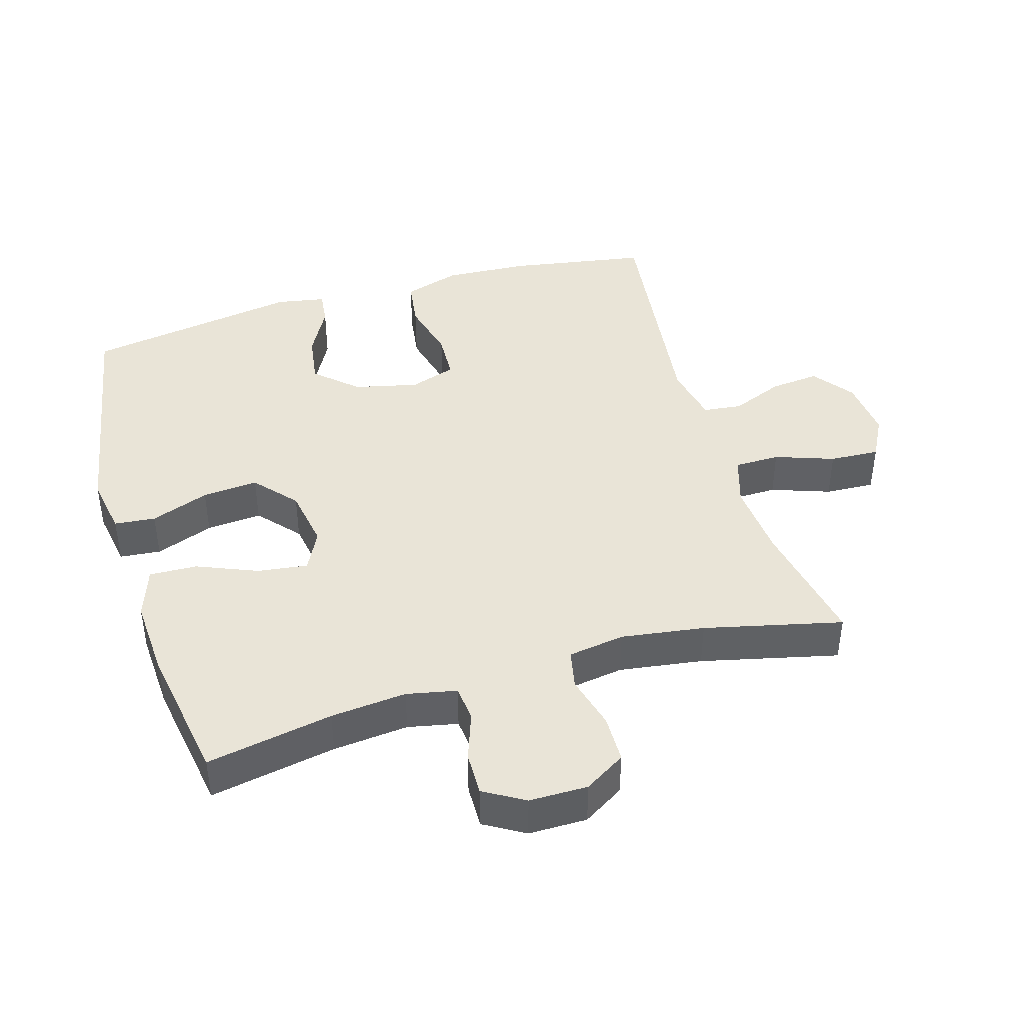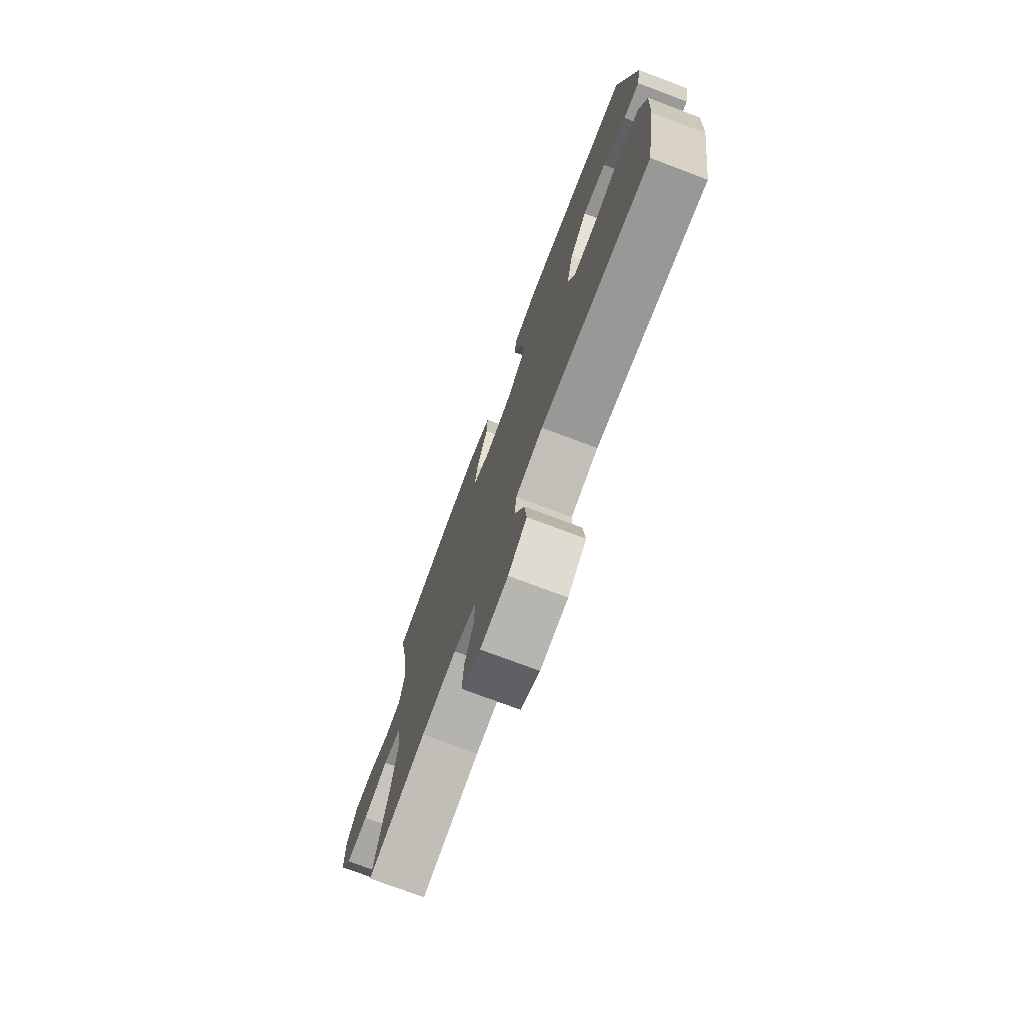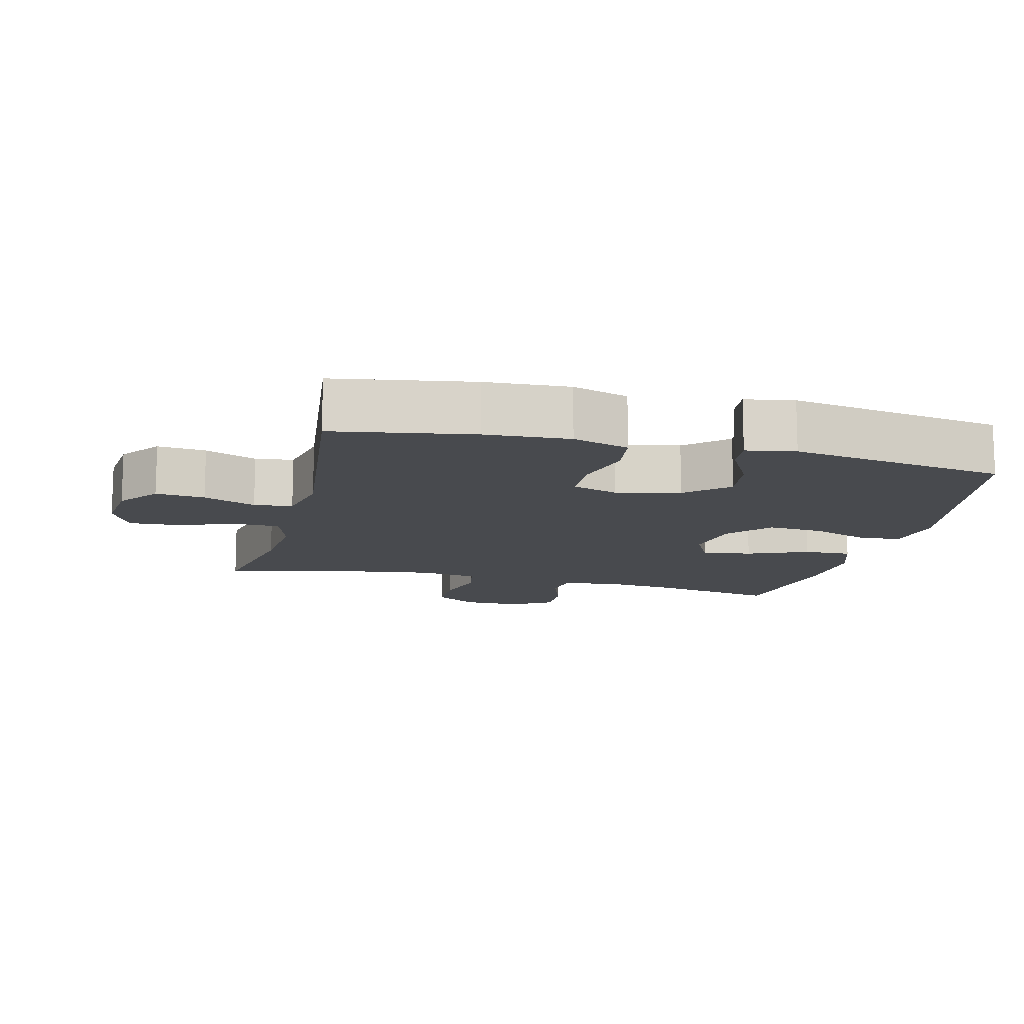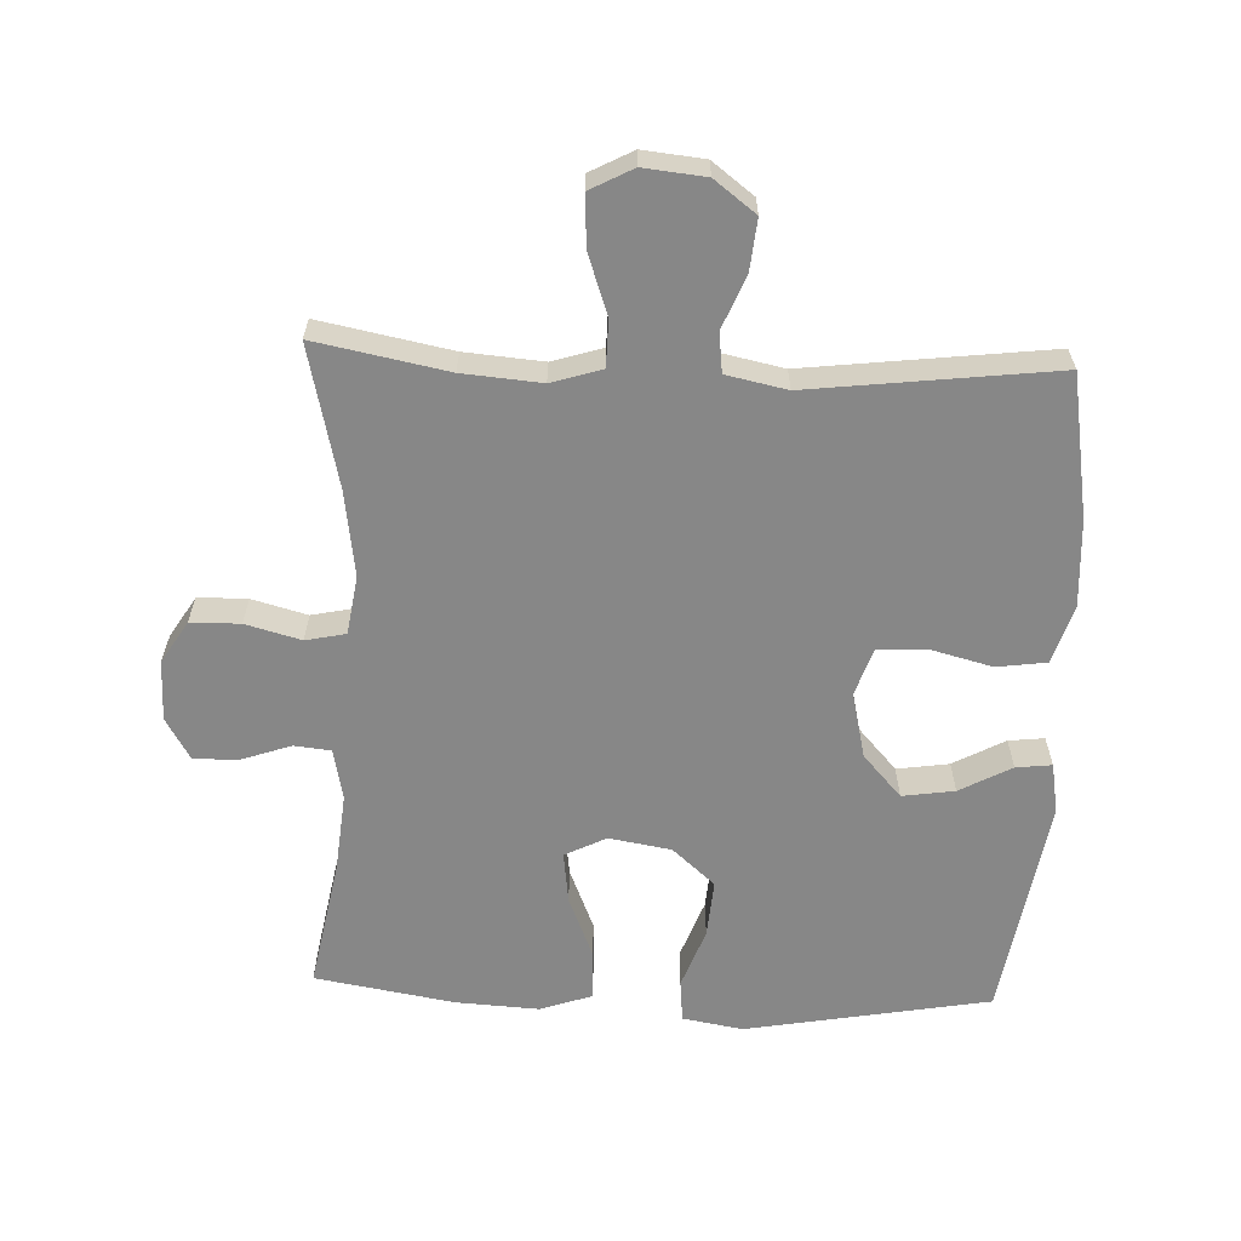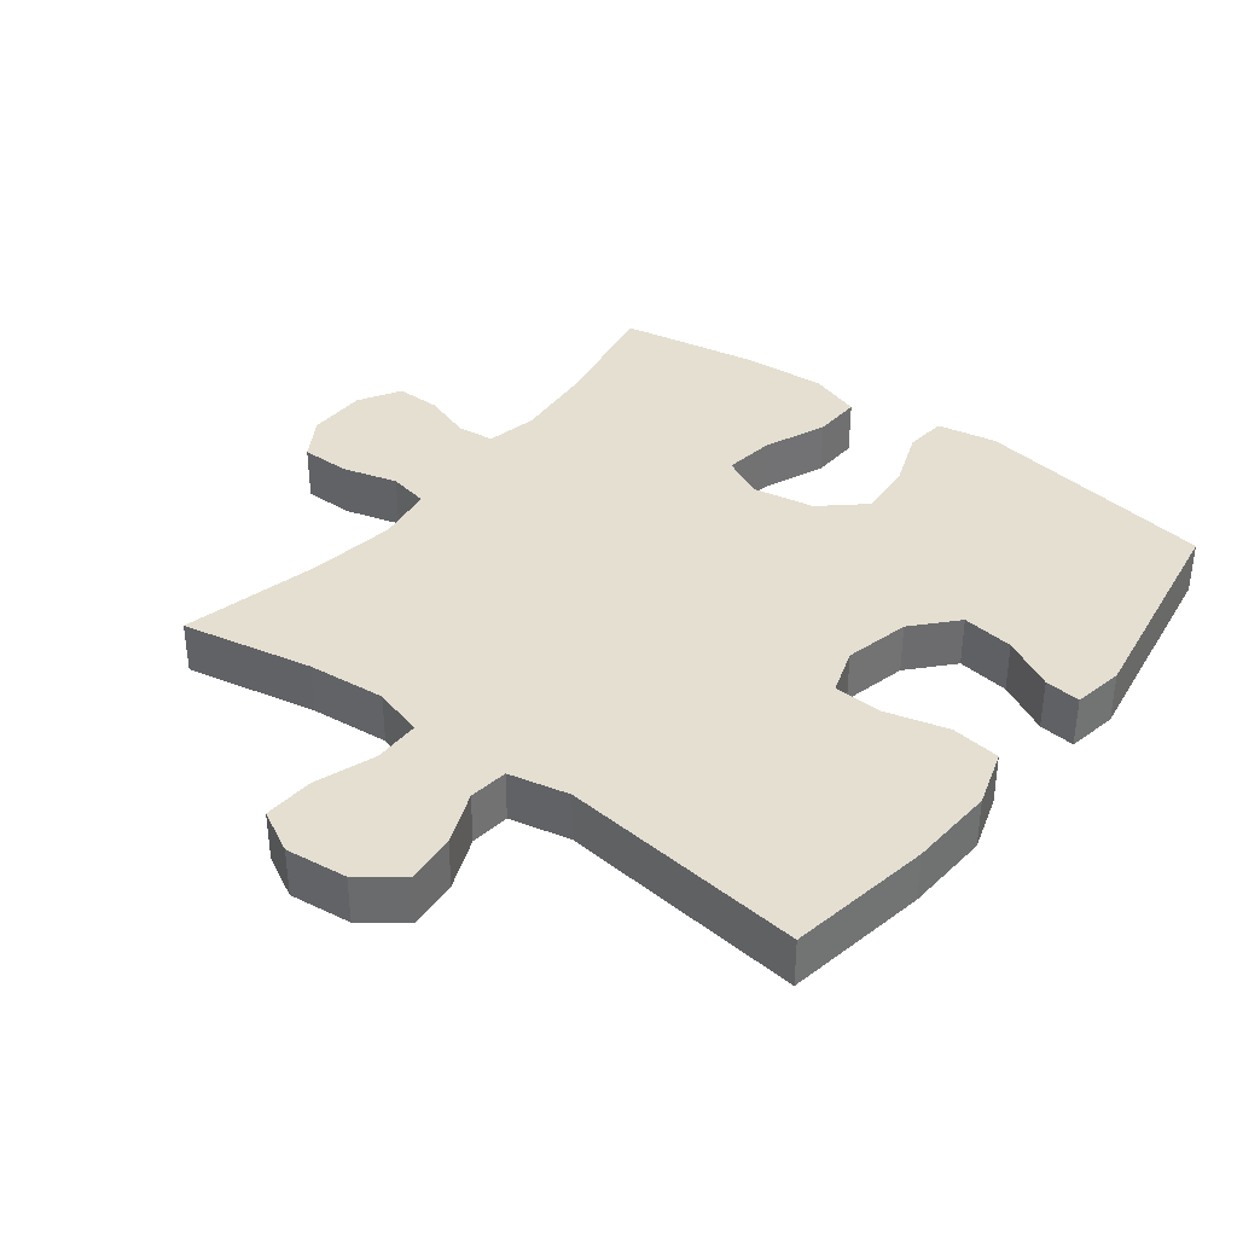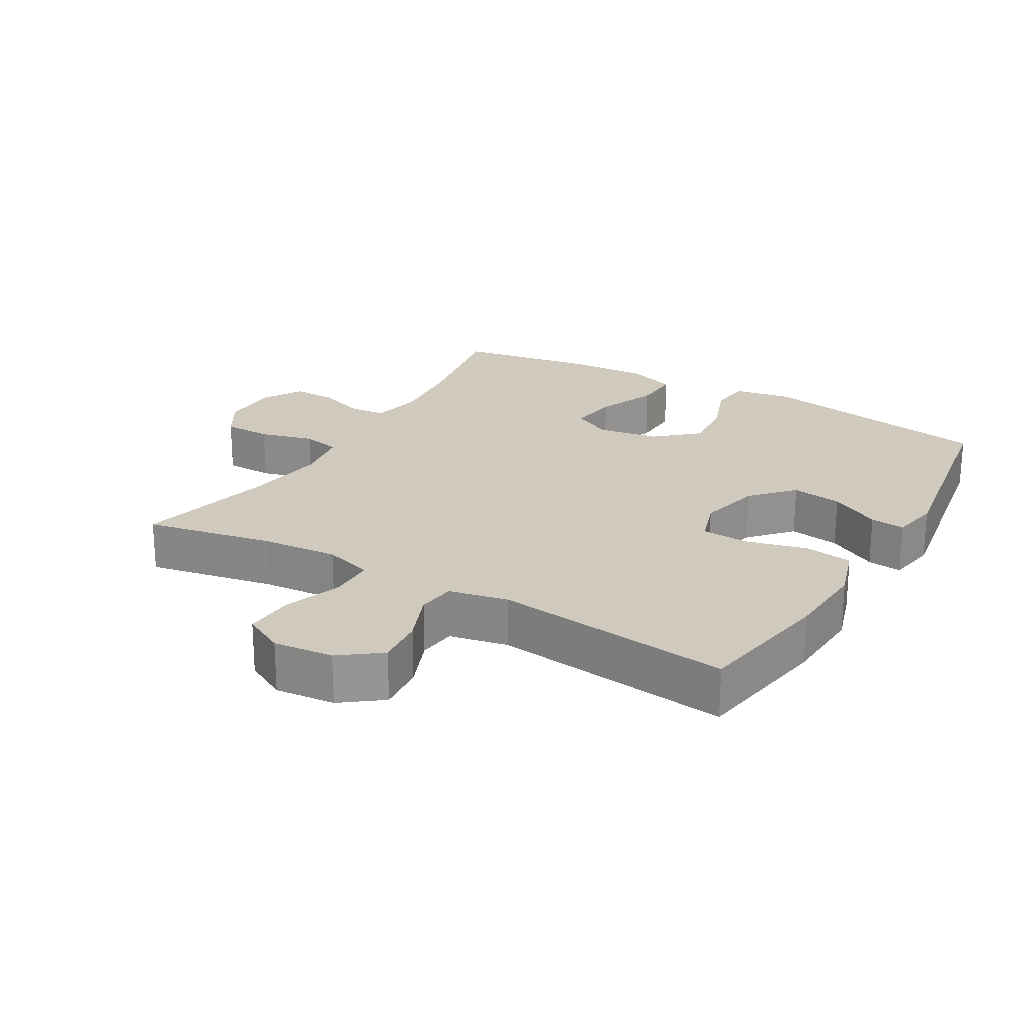
<metadata>
{"format":"obj","ext":"obj","renderer":"f3d","projection":"perspective","resolution":1024,"background":"white","views":[{"elev":42.8,"azim":73.5,"up":"+Y"},{"elev":-75.2,"azim":-110.6,"up":"+Z"},{"elev":-12.9,"azim":-104.0,"up":"+Y"},{"elev":-62.5,"azim":177.6,"up":"+Y"},{"elev":36.7,"azim":-142.6,"up":"+Y"},{"elev":23.0,"azim":-149.7,"up":"+Y"}]}
</metadata>
<code>
o path4956
v -0.5691 0.0375 0.1852
v -0.5557 0.0375 0.1094
v -0.5021 0.0375 0.1155
v -0.4245 0.0375 0.1574
v -0.3462 0.0375 0.1691
v -0.2887 0.0375 0.1058
v -0.2658 0.0375 0.007623
v -0.2894 0.0375 -0.06366
v -0.363 0.0375 -0.06696
v -0.4564 0.0375 -0.04317
v -0.5309 0.0375 -0.05364
v -0.5581 0.0375 -0.1406
v -0.5508 0.0375 -0.2701
v -0.5149 0.0375 -0.4847
v -0.147 0.0375 -0.4403
v -0.0559 0.0375 -0.4591
v -0.04895 0.0375 -0.5184
v -0.08162 0.0375 -0.5992
v -0.089 0.0375 -0.6747
v -0.02689 0.0375 -0.7219
v 0.06597 0.0375 -0.7313
v 0.1301 0.0375 -0.6973
v 0.126 0.0375 -0.6209
v 0.09415 0.0375 -0.5303
v 0.09506 0.0375 -0.4605
v 0.1706 0.0375 -0.4369
v 0.2887 0.0375 -0.4465
v 0.487 0.0375 -0.4847
v 0.4373 0.0375 -0.2731
v 0.419 0.0375 -0.1449
v 0.4325 0.0375 -0.05767
v 0.4923 0.0375 -0.04499
v 0.5755 0.0375 -0.06718
v 0.6498 0.0375 -0.06623
v 0.6887 0.0375 -0.002864
v 0.6887 0.0375 0.08725
v 0.652 0.0375 0.1497
v 0.5849 0.0375 0.1486
v 0.5103 0.0375 0.1224
v 0.4554 0.0375 0.1282
v 0.4393 0.0375 0.2052
v 0.4507 0.0375 0.3221
v 0.487 0.0375 0.517
v 0.2773 0.0375 0.5521
v 0.1532 0.0375 0.559
v 0.07516 0.0375 0.532
v 0.07779 0.0375 0.4583
v 0.1164 0.0375 0.3647
v 0.1264 0.0375 0.2877
v 0.06445 0.0375 0.2566
v -0.02903 0.0375 0.2722
v -0.09252 0.0375 0.3282
v -0.08567 0.0375 0.4141
v -0.05266 0.0375 0.5039
v -0.05883 0.0375 0.5672
v -0.149 0.0375 0.5828
v -0.5149 0.0375 0.517
v -0.5691 -0.0375 0.1852
v -0.5557 -0.0375 0.1094
v -0.5021 -0.0375 0.1155
v -0.4245 -0.0375 0.1574
v -0.3462 -0.0375 0.1691
v -0.2887 -0.0375 0.1058
v -0.2658 -0.0375 0.007623
v -0.2894 -0.0375 -0.06366
v -0.363 -0.0375 -0.06696
v -0.4564 -0.0375 -0.04317
v -0.5309 -0.0375 -0.05364
v -0.5581 -0.0375 -0.1406
v -0.5508 -0.0375 -0.2701
v -0.5149 -0.0375 -0.4847
v -0.147 -0.0375 -0.4403
v -0.0559 -0.0375 -0.4591
v -0.04895 -0.0375 -0.5184
v -0.08162 -0.0375 -0.5992
v -0.089 -0.0375 -0.6747
v -0.02689 -0.0375 -0.7219
v 0.06597 -0.0375 -0.7313
v 0.1301 -0.0375 -0.6973
v 0.126 -0.0375 -0.6209
v 0.09415 -0.0375 -0.5303
v 0.09506 -0.0375 -0.4605
v 0.1706 -0.0375 -0.4369
v 0.2887 -0.0375 -0.4465
v 0.487 -0.0375 -0.4847
v 0.4373 -0.0375 -0.2731
v 0.419 -0.0375 -0.1449
v 0.4325 -0.0375 -0.05767
v 0.4923 -0.0375 -0.04499
v 0.5755 -0.0375 -0.06718
v 0.6498 -0.0375 -0.06623
v 0.6887 -0.0375 -0.002864
v 0.6887 -0.0375 0.08725
v 0.652 -0.0375 0.1497
v 0.5849 -0.0375 0.1486
v 0.5103 -0.0375 0.1224
v 0.4554 -0.0375 0.1282
v 0.4393 -0.0375 0.2052
v 0.4507 -0.0375 0.3221
v 0.487 -0.0375 0.517
v 0.2773 -0.0375 0.5521
v 0.1532 -0.0375 0.559
v 0.07516 -0.0375 0.532
v 0.07779 -0.0375 0.4583
v 0.1164 -0.0375 0.3647
v 0.1264 -0.0375 0.2877
v 0.06445 -0.0375 0.2566
v -0.02903 -0.0375 0.2722
v -0.09252 -0.0375 0.3282
v -0.08567 -0.0375 0.4141
v -0.05266 -0.0375 0.5039
v -0.05883 -0.0375 0.5672
v -0.149 -0.0375 0.5828
v -0.5149 -0.0375 0.517
v -0.05883 0.0375 0.5672
v -0.05883 0.0375 0.5672
v -0.149 0.0375 0.5828
v -0.05266 0.0375 0.5039
v 0.2773 0.0375 0.5521
v 0.1532 0.0375 0.559
v 0.07516 0.0375 0.532
v 0.07516 0.0375 0.532
v 0.487 0.0375 0.517
v 0.487 0.0375 0.517
v 0.07779 0.0375 0.4583
v -0.5149 0.0375 0.517
v -0.5149 0.0375 0.517
v -0.08567 0.0375 0.4141
v 0.1164 0.0375 0.3647
v 0.4507 0.0375 0.3221
v -0.09252 0.0375 0.3282
v 0.1264 0.0375 0.2877
v 0.1264 0.0375 0.2877
v -0.02903 0.0375 0.2722
v 0.4393 0.0375 0.2052
v -0.5691 0.0375 0.1852
v 0.06445 0.0375 0.2566
v 0.4554 0.0375 0.1282
v 0.4554 0.0375 0.1282
v -0.4245 0.0375 0.1574
v -0.3462 0.0375 0.1691
v -0.5557 0.0375 0.1094
v -0.5557 0.0375 0.1094
v -0.2887 0.0375 0.1058
v -0.5021 0.0375 0.1155
v 0.6887 0.0375 0.08725
v 0.652 0.0375 0.1497
v 0.652 0.0375 0.1497
v 0.5849 0.0375 0.1486
v 0.5103 0.0375 0.1224
v -0.2658 0.0375 0.007623
v 0.6887 0.0375 -0.002864
v -0.2894 0.0375 -0.06366
v -0.2894 0.0375 -0.06366
v 0.6498 0.0375 -0.06623
v -0.363 0.0375 -0.06696
v -0.4564 0.0375 -0.04317
v -0.5309 0.0375 -0.05364
v -0.5309 0.0375 -0.05364
v 0.5755 0.0375 -0.06718
v 0.4923 0.0375 -0.04499
v 0.4325 0.0375 -0.05767
v 0.4325 0.0375 -0.05767
v -0.5581 0.0375 -0.1406
v 0.419 0.0375 -0.1449
v -0.5508 0.0375 -0.2701
v 0.4373 0.0375 -0.2731
v 0.487 0.0375 -0.4847
v 0.487 0.0375 -0.4847
v 0.2887 0.0375 -0.4465
v 0.1706 0.0375 -0.4369
v 0.09506 0.0375 -0.4605
v 0.09506 0.0375 -0.4605
v -0.147 0.0375 -0.4403
v -0.0559 0.0375 -0.4591
v -0.0559 0.0375 -0.4591
v -0.04895 0.0375 -0.5184
v -0.5149 0.0375 -0.4847
v -0.5149 0.0375 -0.4847
v 0.09415 0.0375 -0.5303
v -0.08162 0.0375 -0.5992
v 0.126 0.0375 -0.6209
v -0.089 0.0375 -0.6747
v 0.1301 0.0375 -0.6973
v 0.1301 0.0375 -0.6973
v -0.02689 0.0375 -0.7219
v 0.06597 0.0375 -0.7313
v -0.05883 -0.0375 0.5672
v -0.05883 -0.0375 0.5672
v -0.149 -0.0375 0.5828
v -0.05266 -0.0375 0.5039
v 0.2773 -0.0375 0.5521
v 0.1532 -0.0375 0.559
v 0.07516 -0.0375 0.532
v 0.07516 -0.0375 0.532
v 0.487 -0.0375 0.517
v 0.487 -0.0375 0.517
v 0.07779 -0.0375 0.4583
v -0.5149 -0.0375 0.517
v -0.5149 -0.0375 0.517
v -0.08567 -0.0375 0.4141
v 0.1164 -0.0375 0.3647
v 0.4507 -0.0375 0.3221
v -0.09252 -0.0375 0.3282
v 0.1264 -0.0375 0.2877
v 0.1264 -0.0375 0.2877
v -0.02903 -0.0375 0.2722
v 0.4393 -0.0375 0.2052
v -0.5691 -0.0375 0.1852
v 0.06445 -0.0375 0.2566
v 0.4554 -0.0375 0.1282
v 0.4554 -0.0375 0.1282
v -0.4245 -0.0375 0.1574
v -0.3462 -0.0375 0.1691
v -0.5557 -0.0375 0.1094
v -0.5557 -0.0375 0.1094
v -0.2887 -0.0375 0.1058
v -0.5021 -0.0375 0.1155
v 0.6887 -0.0375 0.08725
v 0.652 -0.0375 0.1497
v 0.652 -0.0375 0.1497
v 0.5849 -0.0375 0.1486
v 0.5103 -0.0375 0.1224
v -0.2658 -0.0375 0.007623
v 0.6887 -0.0375 -0.002864
v -0.2894 -0.0375 -0.06366
v -0.2894 -0.0375 -0.06366
v 0.6498 -0.0375 -0.06623
v -0.363 -0.0375 -0.06696
v -0.4564 -0.0375 -0.04317
v -0.5309 -0.0375 -0.05364
v -0.5309 -0.0375 -0.05364
v 0.5755 -0.0375 -0.06718
v 0.4923 -0.0375 -0.04499
v 0.4325 -0.0375 -0.05767
v 0.4325 -0.0375 -0.05767
v -0.5581 -0.0375 -0.1406
v 0.419 -0.0375 -0.1449
v -0.5508 -0.0375 -0.2701
v 0.4373 -0.0375 -0.2731
v 0.487 -0.0375 -0.4847
v 0.487 -0.0375 -0.4847
v 0.2887 -0.0375 -0.4465
v 0.1706 -0.0375 -0.4369
v 0.09506 -0.0375 -0.4605
v 0.09506 -0.0375 -0.4605
v -0.147 -0.0375 -0.4403
v -0.0559 -0.0375 -0.4591
v -0.0559 -0.0375 -0.4591
v -0.04895 -0.0375 -0.5184
v -0.5149 -0.0375 -0.4847
v -0.5149 -0.0375 -0.4847
v 0.09415 -0.0375 -0.5303
v -0.08162 -0.0375 -0.5992
v 0.126 -0.0375 -0.6209
v -0.089 -0.0375 -0.6747
v 0.1301 -0.0375 -0.6973
v 0.1301 -0.0375 -0.6973
v -0.02689 -0.0375 -0.7219
v 0.06597 -0.0375 -0.7313
f 202 193 198
f 255 253 254
f 253 245 250
f 224 238 210
f 247 229 239
f 202 205 203
f 239 229 237
f 229 230 237
f 245 244 226
f 204 217 207
f 222 219 220
f 199 201 190
f 248 226 247
f 190 191 188
f 237 230 231
f 235 205 210
f 198 193 194
f 193 202 192
f 256 259 254
f 233 223 234
f 226 229 247
f 208 205 211
f 254 253 250
f 214 199 213
f 225 222 233
f 243 240 244
f 238 244 240
f 203 205 208
f 259 255 254
f 255 260 257
f 244 238 224
f 218 209 215
f 260 255 259
f 190 201 191
f 250 245 248
f 219 222 225
f 224 207 217
f 214 204 201
f 192 202 203
f 247 239 251
f 226 244 224
f 217 204 214
f 210 207 224
f 211 205 235
f 233 222 223
f 238 235 210
f 234 211 235
f 214 201 199
f 213 199 209
f 240 243 241
f 192 203 196
f 248 245 226
f 228 225 233
f 223 211 234
f 213 209 218
f 116 56 113 189
f 54 55 112 111
f 44 45 102 101
f 45 122 195 102
f 124 44 101 197
f 46 47 104 103
f 56 127 200 113
f 53 54 111 110
f 47 48 105 104
f 42 43 100 99
f 52 53 110 109
f 48 133 206 105
f 51 52 109 108
f 41 42 99 98
f 57 1 58 114
f 49 50 107 106
f 50 51 108 107
f 139 41 98 212
f 4 5 62 61
f 1 143 216 58
f 5 6 63 62
f 3 4 61 60
f 2 3 60 59
f 36 148 221 93
f 37 38 95 94
f 38 39 96 95
f 39 40 97 96
f 6 7 64 63
f 35 36 93 92
f 7 154 227 64
f 34 35 92 91
f 9 10 67 66
f 10 159 232 67
f 33 34 91 90
f 32 33 90 89
f 163 32 89 236
f 11 12 69 68
f 30 31 88 87
f 8 9 66 65
f 12 13 70 69
f 29 30 87 86
f 169 29 86 242
f 27 28 85 84
f 26 27 84 83
f 173 26 83 246
f 15 176 249 72
f 16 17 74 73
f 179 15 72 252
f 13 14 71 70
f 24 25 82 81
f 17 18 75 74
f 23 24 81 80
f 18 19 76 75
f 185 23 80 258
f 19 20 77 76
f 21 22 79 78
f 20 21 78 77
f 129 125 120
f 182 181 180
f 180 177 172
f 151 137 165
f 174 166 156
f 129 130 132
f 166 164 156
f 156 164 157
f 172 153 171
f 131 134 144
f 149 147 146
f 126 117 128
f 175 174 153
f 117 115 118
f 164 158 157
f 162 137 132
f 125 121 120
f 120 119 129
f 183 181 186
f 160 161 150
f 153 174 156
f 135 138 132
f 181 177 180
f 141 140 126
f 152 160 149
f 170 171 167
f 165 167 171
f 130 135 132
f 186 181 182
f 182 184 187
f 171 151 165
f 145 142 136
f 187 186 182
f 117 118 128
f 177 175 172
f 146 152 149
f 151 144 134
f 141 128 131
f 119 130 129
f 174 178 166
f 153 151 171
f 144 141 131
f 137 151 134
f 138 162 132
f 160 150 149
f 165 137 162
f 161 162 138
f 141 126 128
f 140 136 126
f 167 168 170
f 119 123 130
f 175 153 172
f 155 160 152
f 150 161 138
f 140 145 136

</code>
